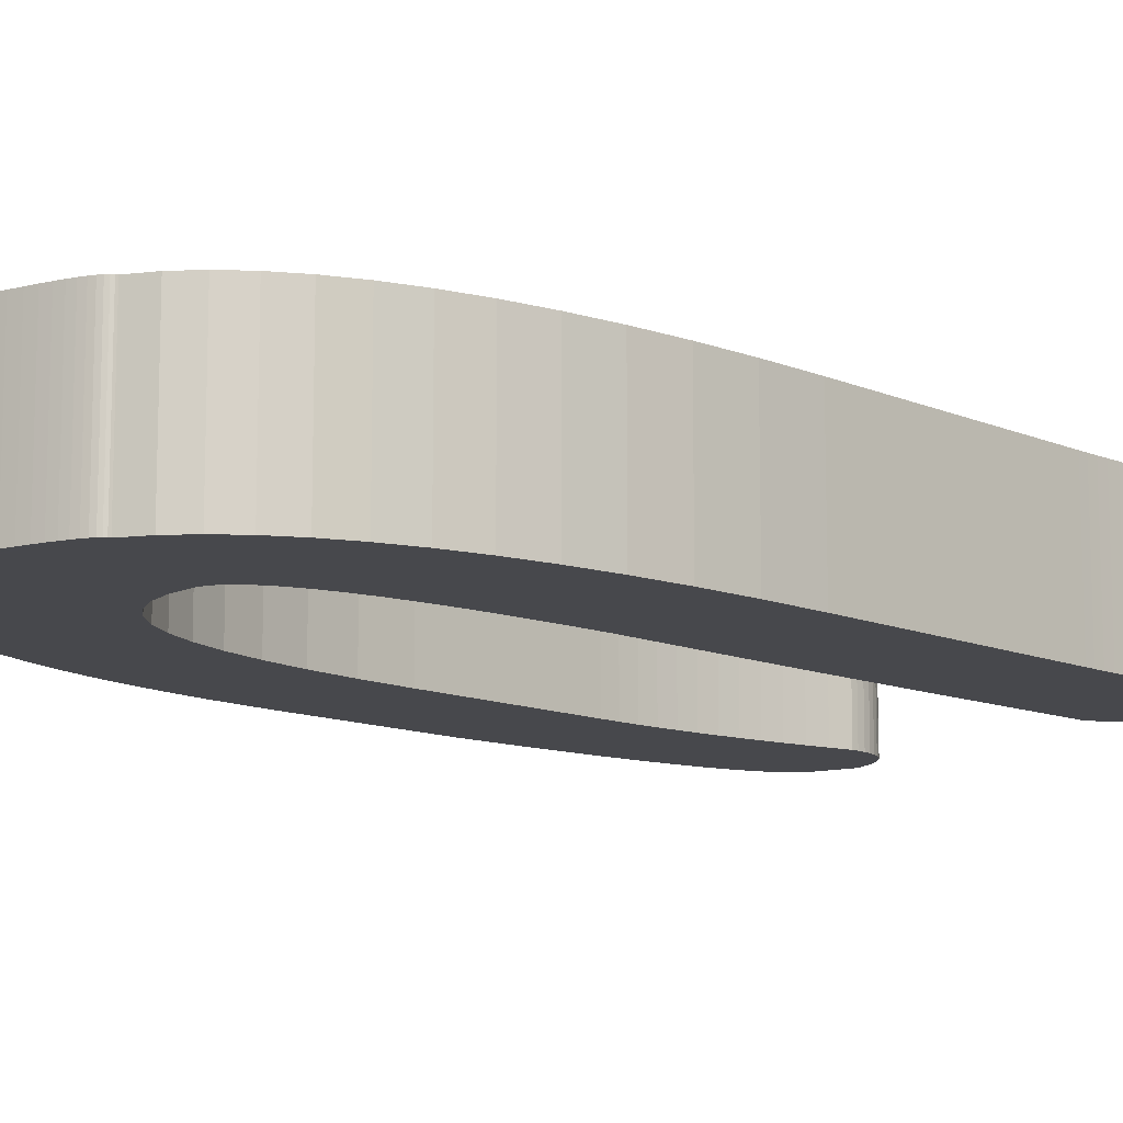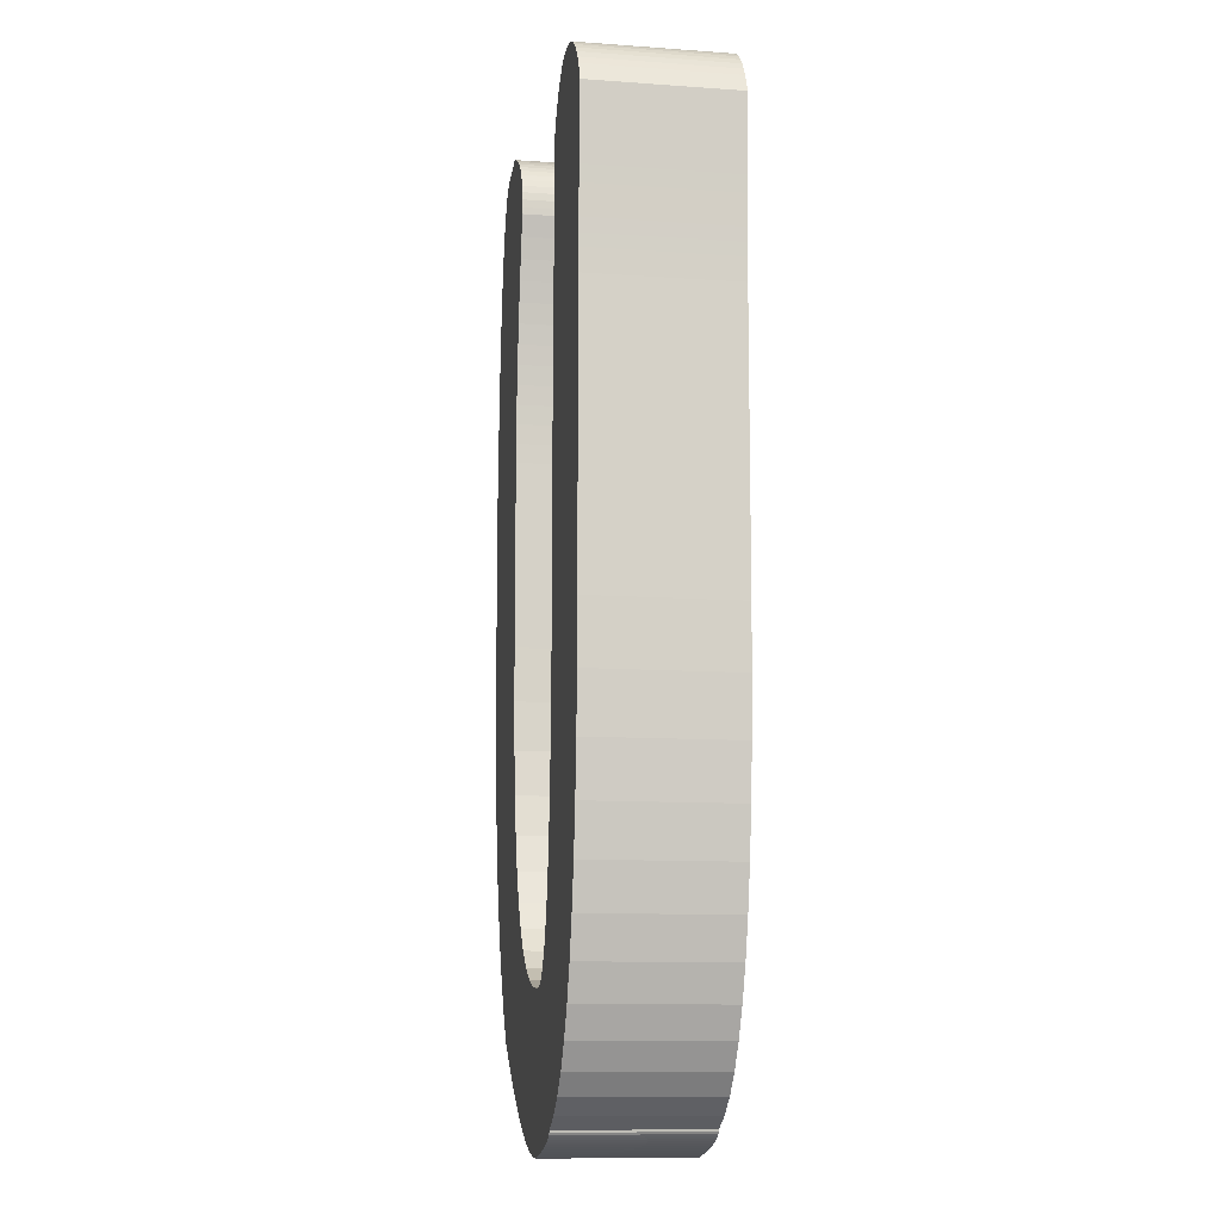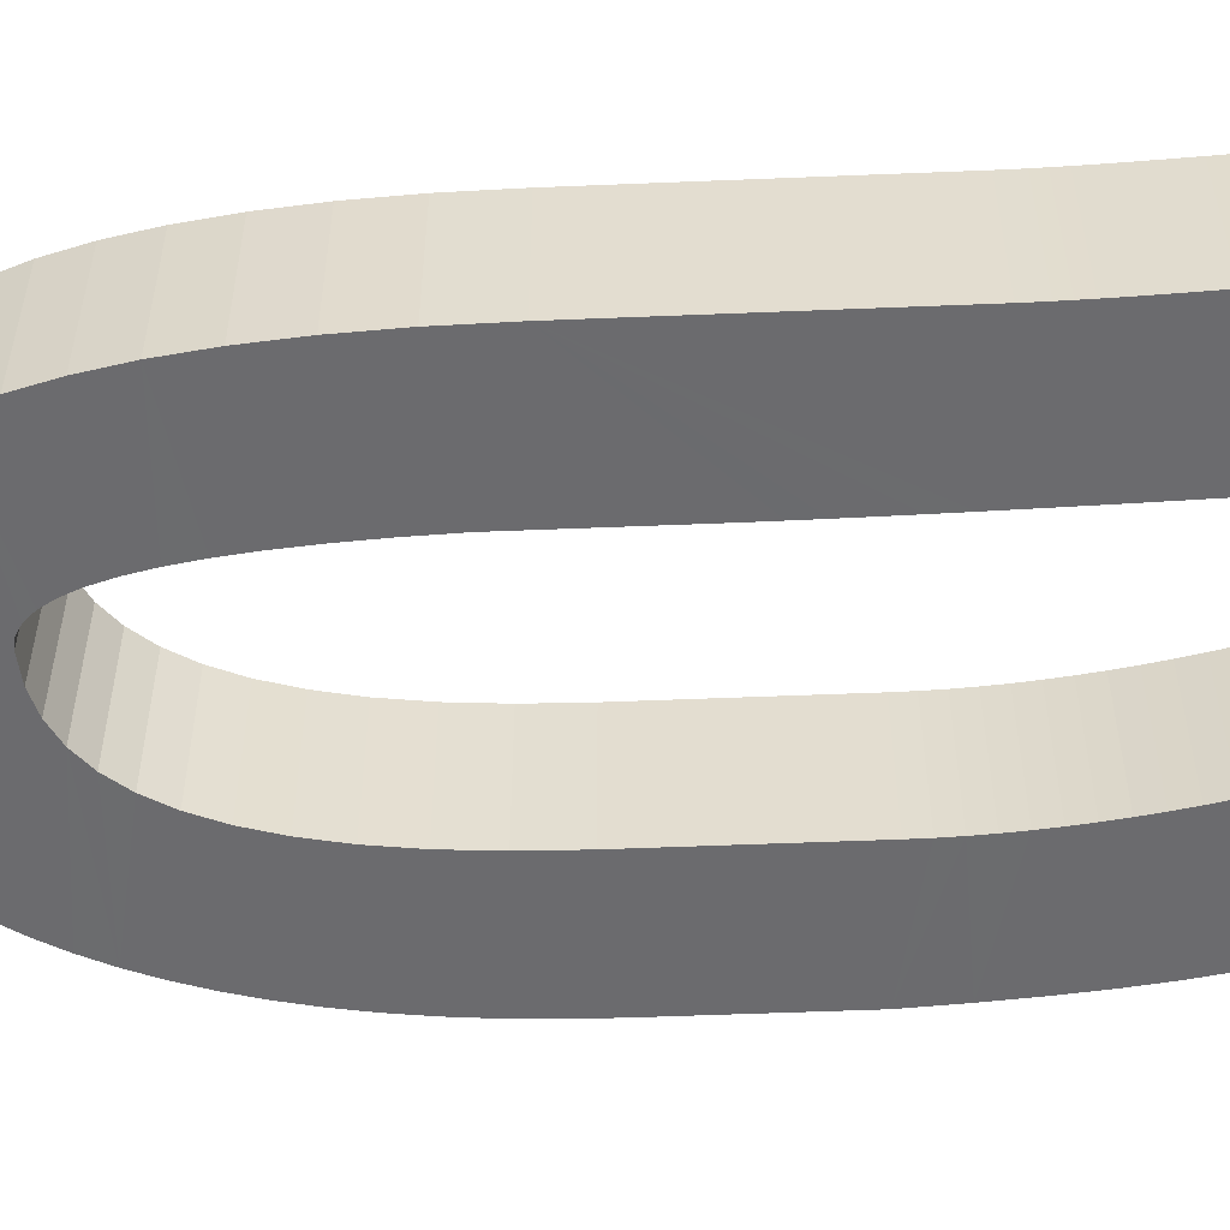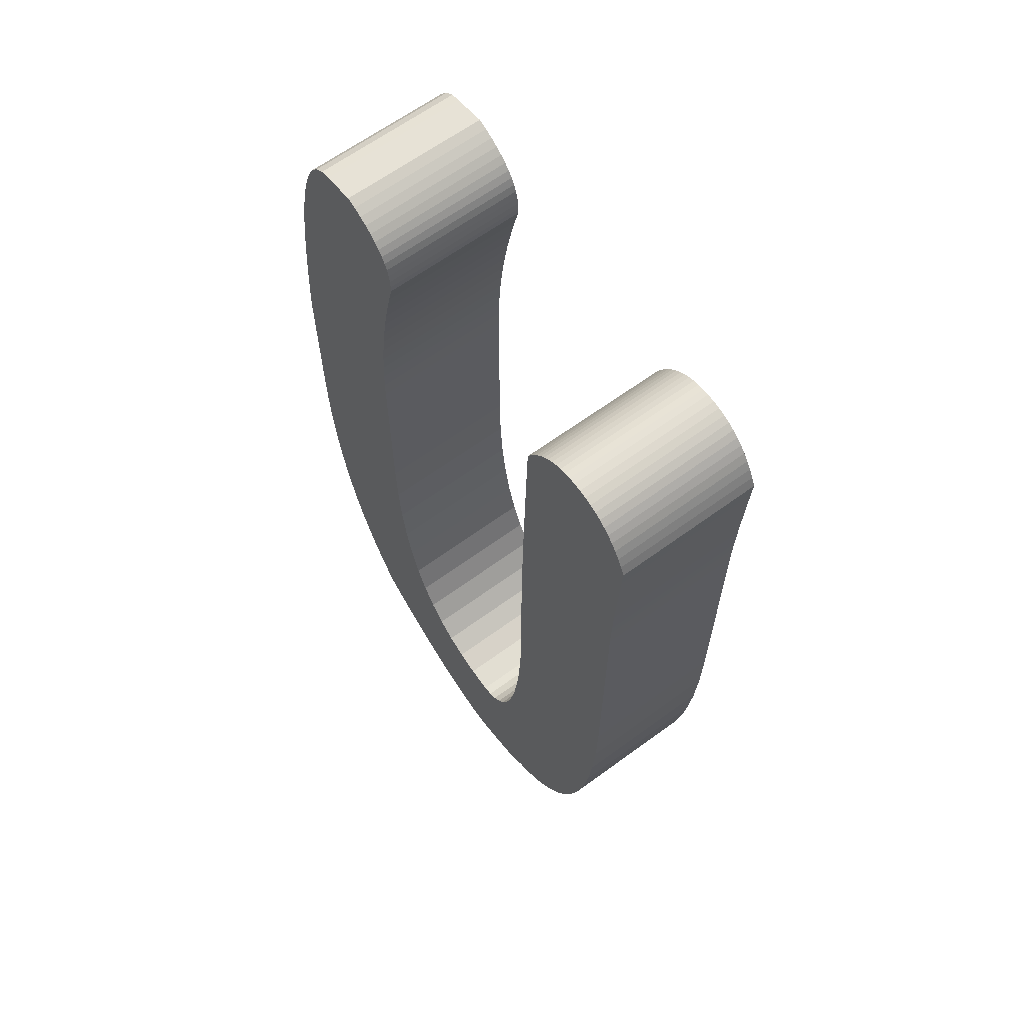
<metadata>
{"format":"obj","ext":"obj","renderer":"f3d","projection":"perspective","resolution":1024,"background":"white","views":[{"elev":-11.6,"azim":43.8,"up":"+Z"},{"elev":-10.6,"azim":79.9,"up":"+Y"},{"elev":-53.5,"azim":92.5,"up":"+Z"},{"elev":64.6,"azim":53.7,"up":"+Y"}]}
</metadata>
<code>
o A_Text
v -0.1173 0.7407 -0
v -0.1098 0.7378 -0
v -0.1029 0.7346 -0
v -0.09671 0.731 -0
v -0.09115 0.7271 -0
v -0.08624 0.7229 -0
v -0.08199 0.7183 -0
v -0.07839 0.7133 -0
v -0.07544 0.708 -0
v -0.07315 0.7023 -0
v -0.07152 0.6963 -0
v -0.07054 0.69 -0
v -0.07021 0.6833 -0
v -0.07021 0.6779 -0
v -0.07444 0.6608 -0
v -0.0783 0.6438 -0
v -0.08179 0.6271 -0
v -0.08492 0.6105 -0
v -0.08767 0.5941 -0
v -0.09006 0.5778 -0
v -0.09209 0.5618 -0
v -0.09374 0.5459 -0
v -0.09503 0.5302 -0
v -0.09595 0.5146 -0
v -0.0965 0.4993 -0
v -0.09668 0.4841 -0
v -0.09668 0.3378 -0
v -0.09577 0.296 -0
v -0.09304 0.2578 -0
v -0.08849 0.2232 -0
v -0.08213 0.1923 -0
v -0.07394 0.165 -0
v -0.06393 0.1413 -0
v -0.0521 0.1213 -0
v -0.03846 0.1049 -0
v -0.02299 0.09219 -0
v -0.005708 0.0831 -0
v 0.0134 0.07764 -0
v 0.03432 0.07582 -0
v 0.04253 0.07731 -0
v 0.05012 0.08179 -0
v 0.05709 0.08925 -0
v 0.06343 0.0997 -0
v 0.06915 0.1131 -0
v 0.07425 0.1295 -0
v 0.07872 0.1489 -0
v 0.08257 0.1713 -0
v 0.0858 0.1967 -0
v 0.0884 0.2251 -0
v 0.09039 0.2564 -0
v 0.09174 0.2907 -0
v 0.09174 0.3952 -0
v 0.09178 0.4128 -0
v 0.0919 0.4314 -0
v 0.09208 0.4511 -0
v 0.09234 0.4719 -0
v 0.09268 0.4938 -0
v 0.09309 0.5168 -0
v 0.09358 0.5409 -0
v 0.09414 0.5661 -0
v 0.09477 0.5924 -0
v 0.09548 0.6198 -0
v 0.09627 0.6483 -0
v 0.09713 0.6779 -0
v 0.1005 0.6845 -0
v 0.1041 0.6906 -0
v 0.1078 0.6961 -0
v 0.1117 0.7011 -0
v 0.1158 0.7054 -0
v 0.12 0.7092 -0
v 0.1244 0.7124 -0
v 0.129 0.715 -0
v 0.1338 0.717 -0
v 0.1388 0.7184 -0
v 0.1439 0.7193 -0
v 0.1492 0.7196 -0
v 0.1555 0.7193 -0
v 0.1615 0.7183 -0
v 0.1673 0.7167 -0
v 0.1727 0.7144 -0
v 0.178 0.7114 -0
v 0.1829 0.7078 -0
v 0.1876 0.7036 -0
v 0.192 0.6987 -0
v 0.1962 0.6931 -0
v 0.2001 0.6869 -0
v 0.2037 0.68 -0
v 0.207 0.6725 -0
v 0.2062 0.6568 -0
v 0.2054 0.6418 -0
v 0.2047 0.6275 -0
v 0.2041 0.6139 -0
v 0.2035 0.6011 -0
v 0.203 0.5889 -0
v 0.2026 0.5775 -0
v 0.2023 0.5668 -0
v 0.202 0.5568 -0
v 0.2018 0.5476 -0
v 0.2017 0.539 -0
v 0.2017 0.5312 -0
v 0.2017 0.3221 -0
v 0.2009 0.2747 -0
v 0.1986 0.2308 -0
v 0.1948 0.1903 0
v 0.1894 0.1533 0
v 0.1826 0.1198 0
v 0.1742 0.08973 0
v 0.1643 0.06312 0
v 0.1528 0.03998 0
v 0.1398 0.0203 0
v 0.1253 0.004088 0
v 0.1093 -0.008661 0
v 0.09174 -0.01794 0
v 0.09131 -0.01953 0
v 0.09 -0.02115 0
v 0.08782 -0.0228 0
v 0.08477 -0.02448 0
v 0.08084 -0.02619 0
v 0.07604 -0.02793 0
v 0.07037 -0.0297 0
v 0.06383 -0.0315 0
v 0.05641 -0.03334 0
v 0.04813 -0.03521 0
v 0.03897 -0.0371 0
v 0.02894 -0.03903 0
v 0.01804 -0.03849 0
v 0.006754 -0.03685 0
v -0.004935 -0.03412 0
v -0.01702 -0.03031 0
v -0.02951 -0.0254 -0
v -0.0424 -0.0194 -0
v -0.05568 -0.01232 -0
v -0.06936 -0.004137 -0
v -0.08345 0.005131 -0
v -0.09793 0.01549 -0
v -0.1128 0.02694 -0
v -0.1281 0.03948 -0
v -0.1406 0.05828 -0
v -0.1521 0.07834 -0
v -0.1624 0.09965 -0
v -0.1717 0.1222 -0
v -0.1799 0.1461 -0
v -0.187 0.1712 -0
v -0.193 0.1975 -0
v -0.1979 0.2251 -0
v -0.2017 0.254 -0
v -0.2044 0.2841 -0
v -0.2061 0.3155 -0
v -0.2066 0.3481 -0
v -0.2066 0.4791 -0
v -0.2041 0.5201 -0
v -0.2011 0.5574 -0
v -0.1976 0.5912 -0
v -0.1936 0.6215 -0
v -0.1891 0.6481 -0
v -0.1842 0.6713 -0
v -0.1787 0.6908 -0
v -0.1727 0.7068 -0
v -0.1662 0.7193 -0
v -0.1592 0.7282 -0
v -0.1518 0.7335 -0
v -0.1438 0.7353 -0
v -0.1173 0.7407 -0.115
v -0.1098 0.7378 -0.115
v -0.1029 0.7346 -0.115
v -0.09671 0.731 -0.115
v -0.09115 0.7271 -0.115
v -0.08624 0.7229 -0.115
v -0.08199 0.7183 -0.115
v -0.07839 0.7133 -0.115
v -0.07544 0.708 -0.115
v -0.07315 0.7023 -0.115
v -0.07152 0.6963 -0.115
v -0.07054 0.69 -0.115
v -0.07021 0.6833 -0.115
v -0.07021 0.6779 -0.115
v -0.07444 0.6608 -0.115
v -0.0783 0.6438 -0.115
v -0.08179 0.6271 -0.115
v -0.08492 0.6105 -0.115
v -0.08767 0.5941 -0.115
v -0.09006 0.5778 -0.115
v -0.09209 0.5618 -0.115
v -0.09374 0.5459 -0.115
v -0.09503 0.5302 -0.115
v -0.09595 0.5146 -0.115
v -0.0965 0.4993 -0.115
v -0.09668 0.4841 -0.115
v -0.09668 0.3378 -0.115
v -0.09577 0.296 -0.115
v -0.09304 0.2578 -0.115
v -0.08849 0.2232 -0.115
v -0.08213 0.1923 -0.115
v -0.07394 0.165 -0.115
v -0.06393 0.1413 -0.115
v -0.0521 0.1213 -0.115
v -0.03846 0.1049 -0.115
v -0.02299 0.09219 -0.115
v -0.005708 0.0831 -0.115
v 0.0134 0.07764 -0.115
v 0.03432 0.07582 -0.115
v 0.04253 0.07731 -0.115
v 0.05012 0.08179 -0.115
v 0.05709 0.08925 -0.115
v 0.06343 0.0997 -0.115
v 0.06915 0.1131 -0.115
v 0.07425 0.1295 -0.115
v 0.07872 0.1489 -0.115
v 0.08257 0.1713 -0.115
v 0.0858 0.1967 -0.115
v 0.0884 0.2251 -0.115
v 0.09039 0.2564 -0.115
v 0.09174 0.2907 -0.115
v 0.09174 0.3952 -0.115
v 0.09178 0.4128 -0.115
v 0.0919 0.4314 -0.115
v 0.09208 0.4511 -0.115
v 0.09234 0.4719 -0.115
v 0.09268 0.4938 -0.115
v 0.09309 0.5168 -0.115
v 0.09358 0.5409 -0.115
v 0.09414 0.5661 -0.115
v 0.09477 0.5924 -0.115
v 0.09548 0.6198 -0.115
v 0.09627 0.6483 -0.115
v 0.09713 0.6779 -0.115
v 0.1005 0.6845 -0.115
v 0.1041 0.6906 -0.115
v 0.1078 0.6961 -0.115
v 0.1117 0.7011 -0.115
v 0.1158 0.7054 -0.115
v 0.12 0.7092 -0.115
v 0.1244 0.7124 -0.115
v 0.129 0.715 -0.115
v 0.1338 0.717 -0.115
v 0.1388 0.7184 -0.115
v 0.1439 0.7193 -0.115
v 0.1492 0.7196 -0.115
v 0.1555 0.7193 -0.115
v 0.1615 0.7183 -0.115
v 0.1673 0.7167 -0.115
v 0.1727 0.7144 -0.115
v 0.178 0.7114 -0.115
v 0.1829 0.7078 -0.115
v 0.1876 0.7036 -0.115
v 0.192 0.6987 -0.115
v 0.1962 0.6931 -0.115
v 0.2001 0.6869 -0.115
v 0.2037 0.68 -0.115
v 0.207 0.6725 -0.115
v 0.2062 0.6568 -0.115
v 0.2054 0.6418 -0.115
v 0.2047 0.6275 -0.115
v 0.2041 0.6139 -0.115
v 0.2035 0.6011 -0.115
v 0.203 0.5889 -0.115
v 0.2026 0.5775 -0.115
v 0.2023 0.5668 -0.115
v 0.202 0.5568 -0.115
v 0.2018 0.5476 -0.115
v 0.2017 0.539 -0.115
v 0.2017 0.5312 -0.115
v 0.2017 0.3221 -0.115
v 0.2009 0.2747 -0.115
v 0.1986 0.2308 -0.115
v 0.1948 0.1903 -0.115
v 0.1894 0.1533 -0.115
v 0.1826 0.1198 -0.115
v 0.1742 0.08973 -0.115
v 0.1643 0.06312 -0.115
v 0.1528 0.03998 -0.115
v 0.1398 0.0203 -0.115
v 0.1253 0.004088 -0.115
v 0.1093 -0.008661 -0.115
v 0.09174 -0.01794 -0.115
v 0.09131 -0.01953 -0.115
v 0.09 -0.02115 -0.115
v 0.08782 -0.0228 -0.115
v 0.08477 -0.02448 -0.115
v 0.08084 -0.02619 -0.115
v 0.07604 -0.02793 -0.115
v 0.07037 -0.0297 -0.115
v 0.06383 -0.0315 -0.115
v 0.05641 -0.03334 -0.115
v 0.04813 -0.03521 -0.115
v 0.03897 -0.0371 -0.115
v 0.02894 -0.03903 -0.115
v 0.01804 -0.03849 -0.115
v 0.006754 -0.03685 -0.115
v -0.004935 -0.03412 -0.115
v -0.01702 -0.03031 -0.115
v -0.02951 -0.0254 -0.115
v -0.0424 -0.0194 -0.115
v -0.05568 -0.01232 -0.115
v -0.06936 -0.004137 -0.115
v -0.08345 0.005131 -0.115
v -0.09793 0.01549 -0.115
v -0.1128 0.02694 -0.115
v -0.1281 0.03948 -0.115
v -0.1406 0.05828 -0.115
v -0.1521 0.07834 -0.115
v -0.1624 0.09965 -0.115
v -0.1717 0.1222 -0.115
v -0.1799 0.1461 -0.115
v -0.187 0.1712 -0.115
v -0.193 0.1975 -0.115
v -0.1979 0.2251 -0.115
v -0.2017 0.254 -0.115
v -0.2044 0.2841 -0.115
v -0.2061 0.3155 -0.115
v -0.2066 0.3481 -0.115
v -0.2066 0.4791 -0.115
v -0.2041 0.5201 -0.115
v -0.2011 0.5574 -0.115
v -0.1976 0.5912 -0.115
v -0.1936 0.6215 -0.115
v -0.1891 0.6481 -0.115
v -0.1842 0.6713 -0.115
v -0.1787 0.6908 -0.115
v -0.1727 0.7068 -0.115
v -0.1662 0.7193 -0.115
v -0.1592 0.7282 -0.115
v -0.1518 0.7335 -0.115
v -0.1438 0.7353 -0.115
f 162 2 1
f 162 3 2
f 161 3 162
f 161 4 3
f 160 4 161
f 160 5 4
f 159 5 160
f 159 6 5
f 159 7 6
f 75 77 76
f 74 77 75
f 158 7 159
f 74 78 77
f 73 78 74
f 73 79 78
f 158 8 7
f 72 79 73
f 72 80 79
f 71 80 72
f 71 81 80
f 158 9 8
f 70 81 71
f 70 82 81
f 69 82 70
f 158 10 9
f 69 83 82
f 157 10 158
f 68 83 69
f 68 84 83
f 157 11 10
f 67 84 68
f 67 85 84
f 157 12 11
f 66 85 67
f 66 86 85
f 156 12 157
f 65 86 66
f 156 13 12
f 65 87 86
f 64 87 65
f 156 14 13
f 64 88 87
f 156 15 14
f 63 88 64
f 63 89 88
f 155 15 156
f 155 16 15
f 63 90 89
f 62 90 63
f 154 16 155
f 154 17 16
f 62 91 90
f 62 92 91
f 154 18 17
f 153 18 154
f 61 92 62
f 61 93 92
f 153 19 18
f 61 94 93
f 153 20 19
f 60 94 61
f 152 20 153
f 60 95 94
f 152 21 20
f 60 96 95
f 60 97 96
f 59 97 60
f 152 22 21
f 151 22 152
f 59 98 97
f 59 99 98
f 151 23 22
f 58 99 59
f 58 100 99
f 58 101 100
f 151 24 23
f 150 24 151
f 57 101 58
f 150 25 24
f 150 26 25
f 56 101 57
f 150 27 26
f 149 27 150
f 55 101 56
f 54 101 55
f 53 101 54
f 52 101 53
f 51 101 52
f 148 27 149
f 148 28 27
f 51 102 101
f 147 28 148
f 147 29 28
f 50 102 51
f 146 29 147
f 50 103 102
f 146 30 29
f 49 103 50
f 145 30 146
f 49 104 103
f 144 30 145
f 48 104 49
f 144 31 30
f 143 31 144
f 47 104 48
f 143 32 31
f 47 105 104
f 46 105 47
f 142 32 143
f 142 33 32
f 46 106 105
f 45 106 46
f 141 33 142
f 141 34 33
f 44 106 45
f 140 34 141
f 140 35 34
f 44 107 106
f 43 107 44
f 140 36 35
f 42 107 43
f 139 36 140
f 139 37 36
f 42 108 107
f 41 108 42
f 139 38 37
f 40 108 41
f 138 38 139
f 138 39 38
f 39 108 40
f 138 108 39
f 138 109 108
f 137 109 138
f 137 110 109
f 136 110 137
f 135 110 136
f 135 111 110
f 134 111 135
f 133 111 134
f 133 112 111
f 132 112 133
f 132 113 112
f 131 113 132
f 131 114 113
f 130 114 131
f 130 115 114
f 130 116 115
f 130 117 116
f 130 118 117
f 129 118 130
f 129 119 118
f 129 120 119
f 129 121 120
f 128 121 129
f 128 122 121
f 128 123 122
f 127 123 128
f 127 124 123
f 126 124 127
f 126 125 124
f 324 163 164
f 324 164 165
f 323 324 165
f 323 165 166
f 322 323 166
f 322 166 167
f 321 322 167
f 321 167 168
f 321 168 169
f 237 238 239
f 236 237 239
f 320 321 169
f 236 239 240
f 235 236 240
f 235 240 241
f 320 169 170
f 234 235 241
f 234 241 242
f 233 234 242
f 233 242 243
f 320 170 171
f 232 233 243
f 232 243 244
f 231 232 244
f 320 171 172
f 231 244 245
f 319 320 172
f 230 231 245
f 230 245 246
f 319 172 173
f 229 230 246
f 229 246 247
f 319 173 174
f 228 229 247
f 228 247 248
f 318 319 174
f 227 228 248
f 318 174 175
f 227 248 249
f 226 227 249
f 318 175 176
f 226 249 250
f 318 176 177
f 225 226 250
f 225 250 251
f 317 318 177
f 317 177 178
f 225 251 252
f 224 225 252
f 316 317 178
f 316 178 179
f 224 252 253
f 224 253 254
f 316 179 180
f 315 316 180
f 223 224 254
f 223 254 255
f 315 180 181
f 223 255 256
f 315 181 182
f 222 223 256
f 314 315 182
f 222 256 257
f 314 182 183
f 222 257 258
f 222 258 259
f 221 222 259
f 314 183 184
f 313 314 184
f 221 259 260
f 221 260 261
f 313 184 185
f 220 221 261
f 220 261 262
f 220 262 263
f 313 185 186
f 312 313 186
f 219 220 263
f 312 186 187
f 312 187 188
f 218 219 263
f 312 188 189
f 311 312 189
f 217 218 263
f 216 217 263
f 215 216 263
f 214 215 263
f 213 214 263
f 310 311 189
f 310 189 190
f 213 263 264
f 309 310 190
f 309 190 191
f 212 213 264
f 308 309 191
f 212 264 265
f 308 191 192
f 211 212 265
f 307 308 192
f 211 265 266
f 306 307 192
f 210 211 266
f 306 192 193
f 305 306 193
f 209 210 266
f 305 193 194
f 209 266 267
f 208 209 267
f 304 305 194
f 304 194 195
f 208 267 268
f 207 208 268
f 303 304 195
f 303 195 196
f 206 207 268
f 302 303 196
f 302 196 197
f 206 268 269
f 205 206 269
f 302 197 198
f 204 205 269
f 301 302 198
f 301 198 199
f 204 269 270
f 203 204 270
f 301 199 200
f 202 203 270
f 300 301 200
f 300 200 201
f 201 202 270
f 300 201 270
f 300 270 271
f 299 300 271
f 299 271 272
f 298 299 272
f 297 298 272
f 297 272 273
f 296 297 273
f 295 296 273
f 295 273 274
f 294 295 274
f 294 274 275
f 293 294 275
f 293 275 276
f 292 293 276
f 292 276 277
f 292 277 278
f 292 278 279
f 292 279 280
f 291 292 280
f 291 280 281
f 291 281 282
f 291 282 283
f 290 291 283
f 290 283 284
f 290 284 285
f 289 290 285
f 289 285 286
f 288 289 286
f 288 286 287
f 52 53 215 214
f 161 162 324 323
f 25 26 188 187
f 73 74 236 235
f 159 160 322 321
f 29 30 192 191
f 156 157 319 318
f 60 61 223 222
f 77 78 240 239
f 144 145 307 306
f 41 42 204 203
f 84 85 247 246
f 118 119 281 280
f 148 149 311 310
f 129 130 292 291
f 45 46 208 207
f 69 70 232 231
f 98 99 261 260
f 152 153 315 314
f 9 10 172 171
f 162 1 163 324
f 64 65 227 226
f 140 141 303 302
f 13 14 176 175
f 37 38 200 199
f 80 81 243 242
f 24 25 187 186
f 65 66 228 227
f 5 6 168 167
f 88 89 251 250
f 20 21 183 182
f 114 115 277 276
f 136 137 299 298
f 33 34 196 195
f 92 93 255 254
f 111 112 274 273
f 126 127 289 288
f 53 54 216 215
f 107 108 270 269
f 28 29 191 190
f 122 123 285 284
f 1 2 164 163
f 103 104 266 265
f 72 73 235 234
f 155 156 318 317
f 42 43 205 204
f 49 50 212 211
f 76 77 239 238
f 32 33 195 194
f 143 144 306 305
f 128 129 291 290
f 46 47 209 208
f 87 88 250 249
f 147 148 310 309
f 12 13 175 174
f 83 84 246 245
f 57 58 220 219
f 68 69 231 230
f 119 120 282 281
f 151 152 314 313
f 132 133 295 294
f 38 39 201 200
f 61 62 224 223
f 139 140 302 301
f 99 100 262 261
f 91 92 254 253
f 16 17 179 178
f 23 24 186 185
f 34 35 197 196
f 150 151 313 312
f 19 20 182 181
f 135 136 298 297
f 8 9 171 170
f 54 55 217 216
f 95 96 258 257
f 104 105 267 266
f 115 116 278 277
f 4 5 167 166
f 75 76 238 237
f 108 109 271 270
f 27 28 190 189
f 127 128 290 289
f 123 124 286 285
f 50 51 213 212
f 100 101 263 262
f 43 44 206 205
f 86 87 249 248
f 79 80 242 241
f 31 32 194 193
f 146 147 309 308
f 58 59 221 220
f 11 12 174 173
f 158 159 321 320
f 62 63 225 224
f 71 72 234 233
f 96 97 259 258
f 154 155 317 316
f 131 132 294 293
f 47 48 210 209
f 67 68 230 229
f 116 117 279 278
f 22 23 185 184
f 15 16 178 177
f 39 40 202 201
f 82 83 245 244
f 142 143 305 304
f 35 36 198 197
f 94 95 257 256
f 112 113 275 274
f 138 139 301 300
f 7 8 170 169
f 90 91 253 252
f 105 106 268 267
f 149 150 312 311
f 18 19 181 180
f 134 135 297 296
f 3 4 166 165
f 109 110 272 271
f 120 121 283 282
f 55 56 218 217
f 26 27 189 188
f 124 125 287 286
f 51 52 214 213
f 78 79 241 240
f 30 31 193 192
f 101 102 264 263
f 44 45 207 206
f 74 75 237 236
f 160 161 323 322
f 59 60 222 221
f 70 71 233 232
f 145 146 308 307
f 130 131 293 292
f 85 86 248 247
f 97 98 260 259
f 10 11 173 172
f 157 158 320 319
f 48 49 211 210
f 117 118 280 279
f 153 154 316 315
f 14 15 177 176
f 63 64 226 225
f 40 41 203 202
f 81 82 244 243
f 21 22 184 183
f 6 7 169 168
f 36 37 199 198
f 66 67 229 228
f 113 114 276 275
f 141 142 304 303
f 89 90 252 251
f 110 111 273 272
f 137 138 300 299
f 93 94 256 255
f 106 107 269 268
f 17 18 180 179
f 121 122 284 283
f 133 134 296 295
f 2 3 165 164
f 56 57 219 218
f 102 103 265 264
f 125 126 288 287

</code>
